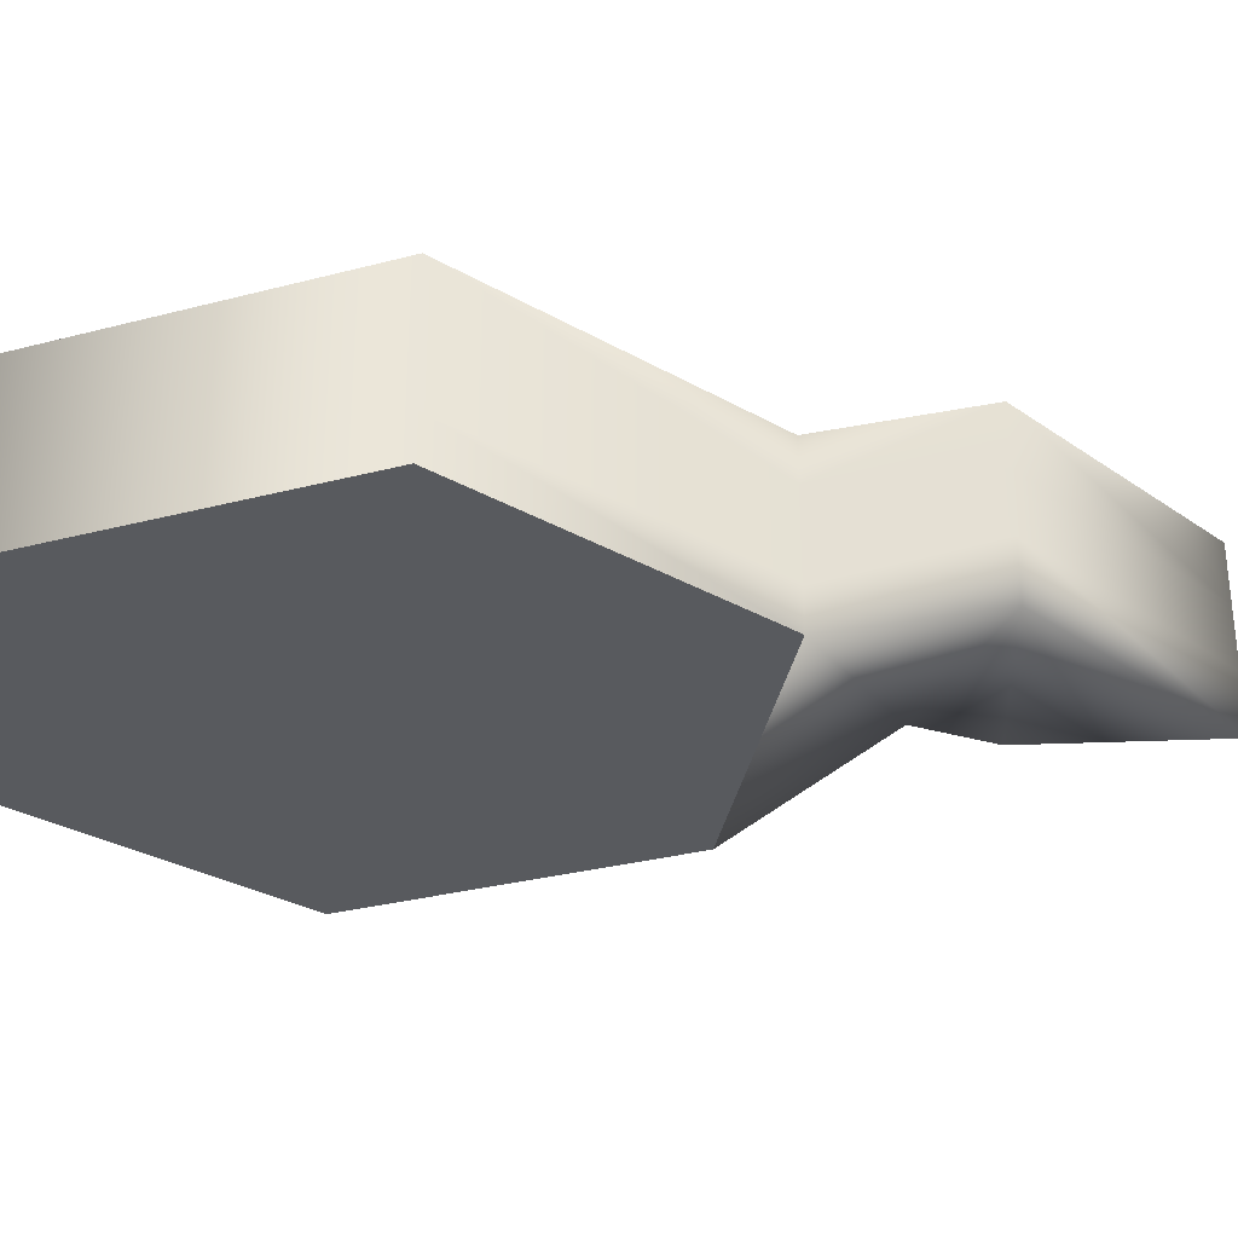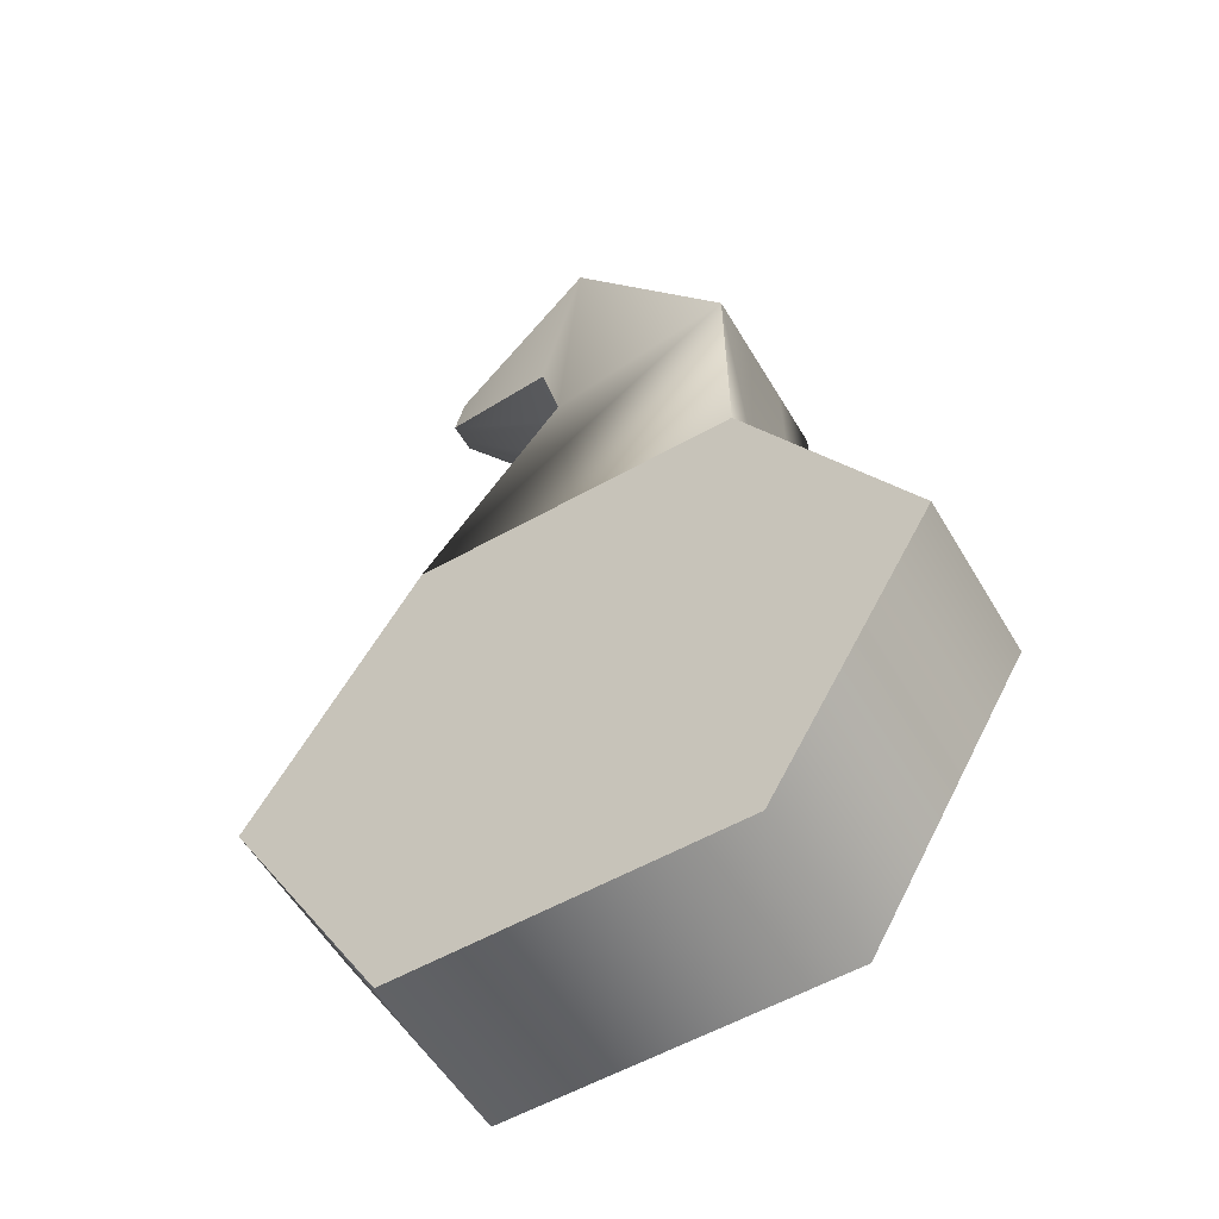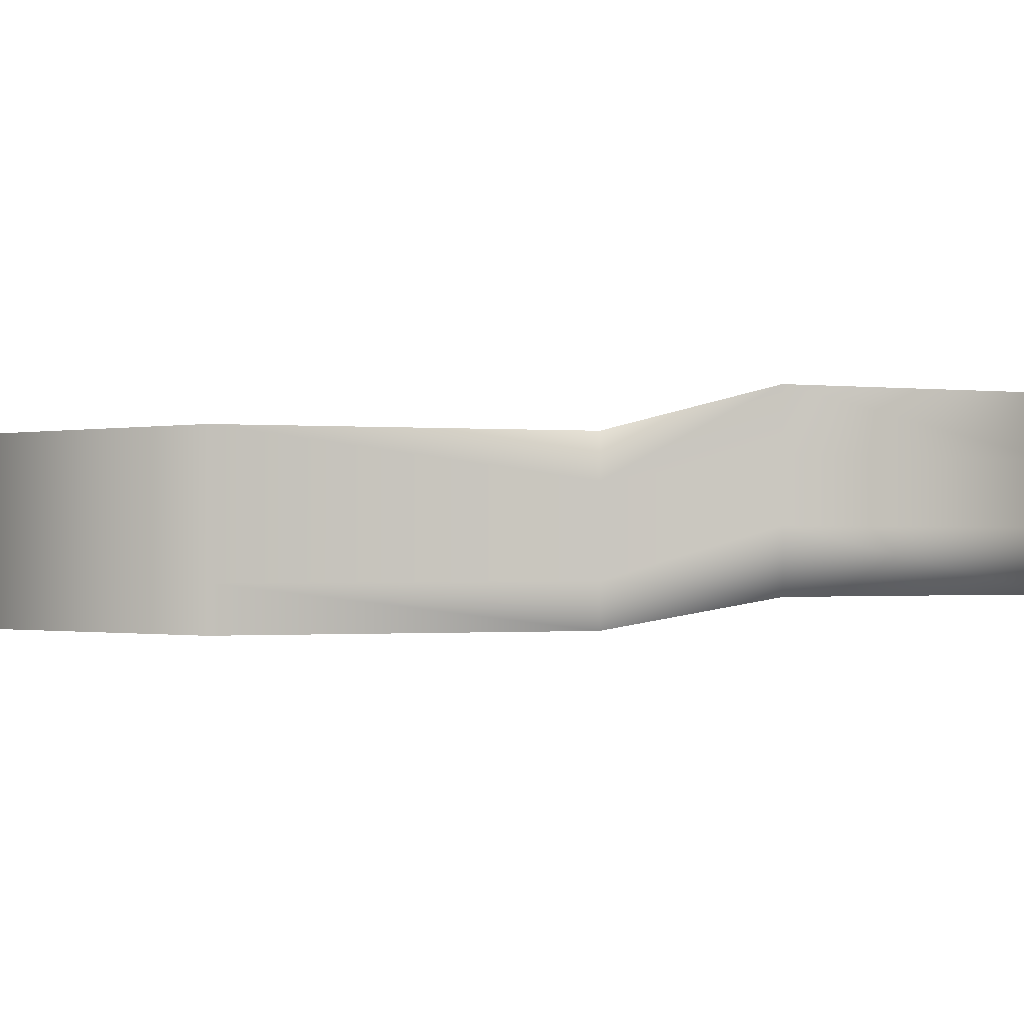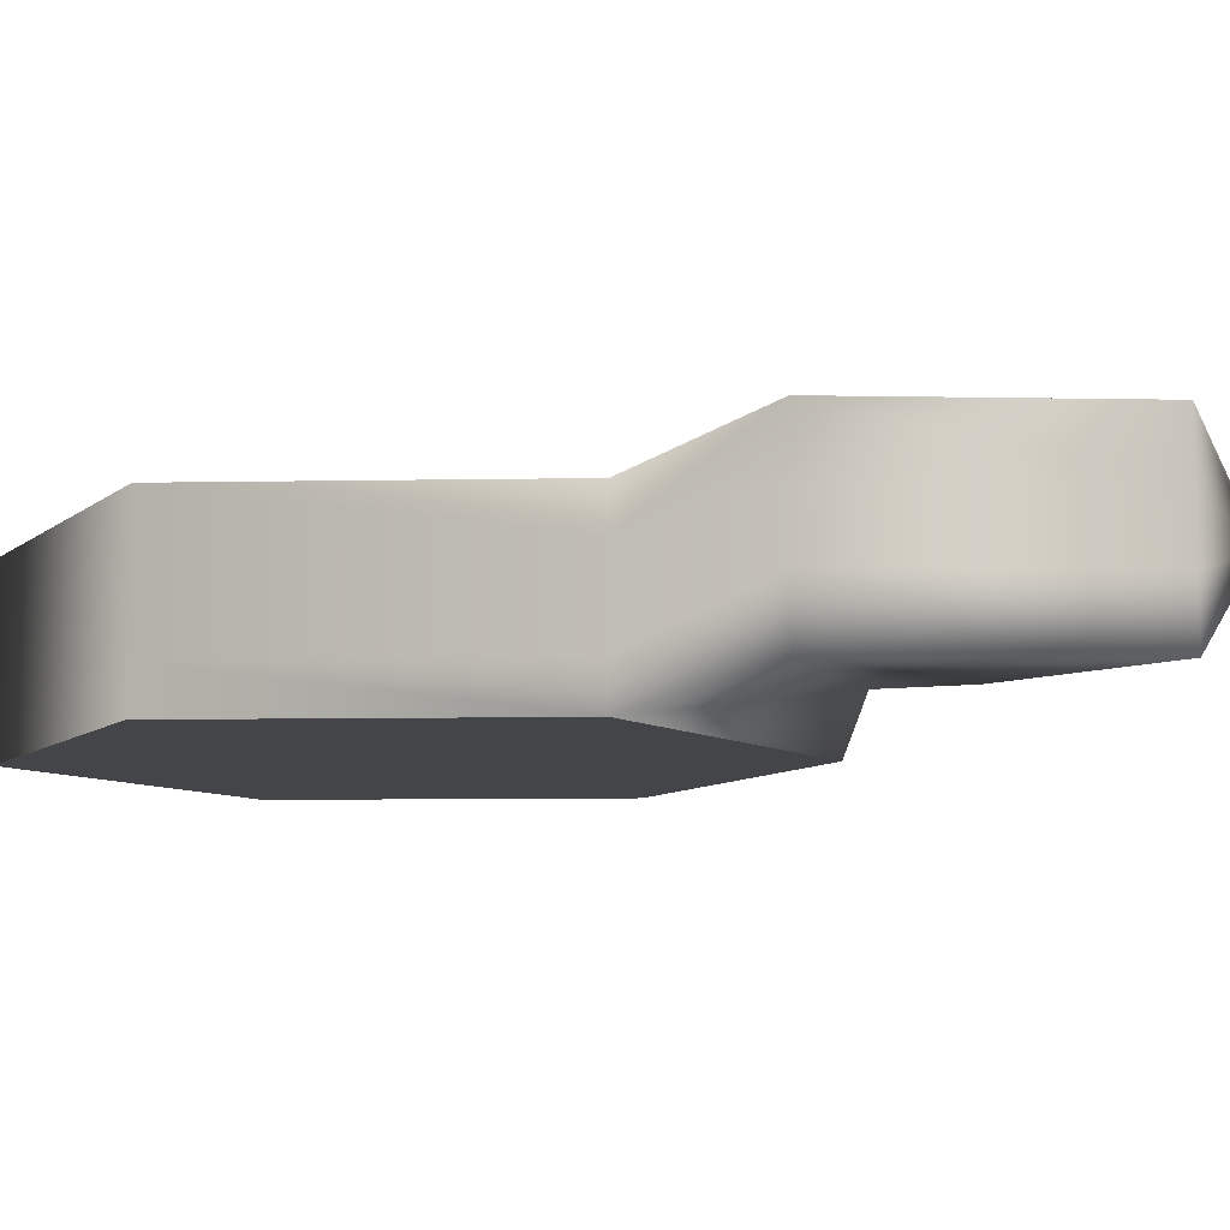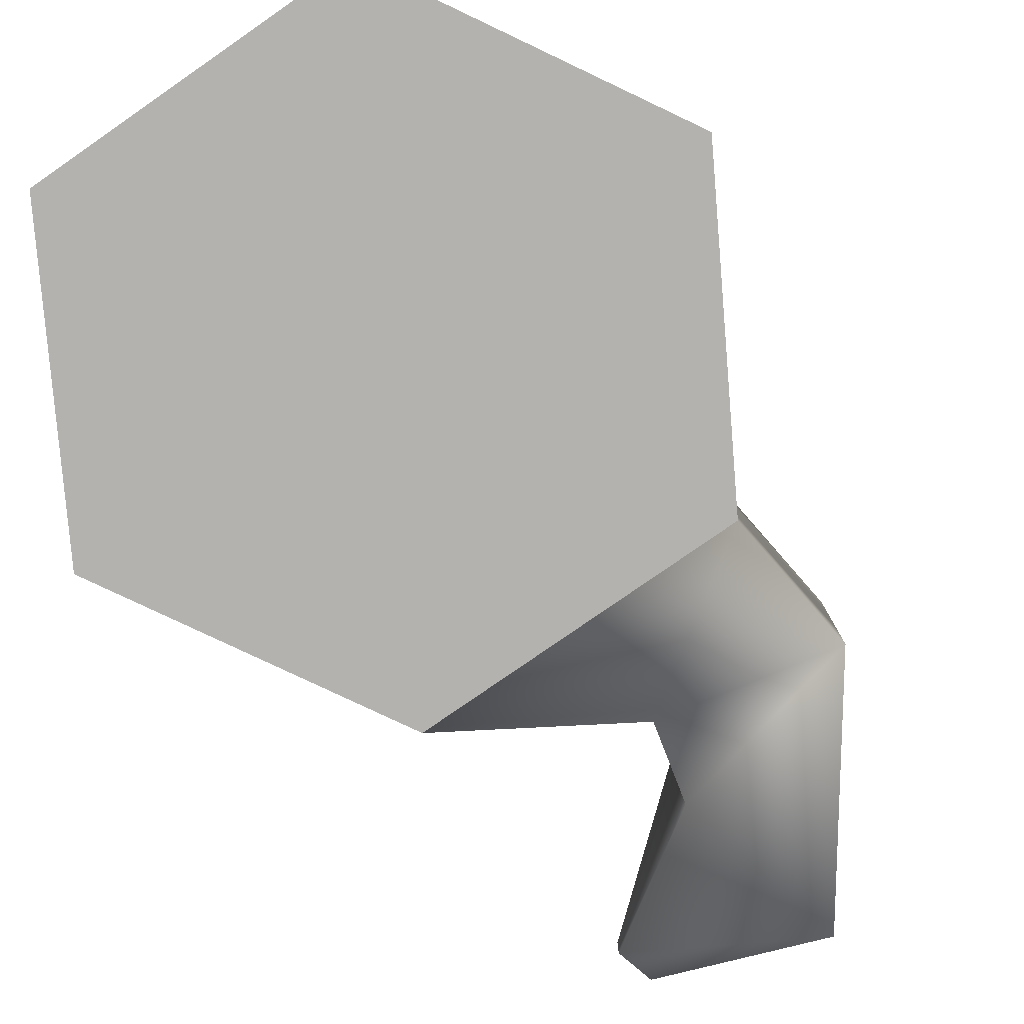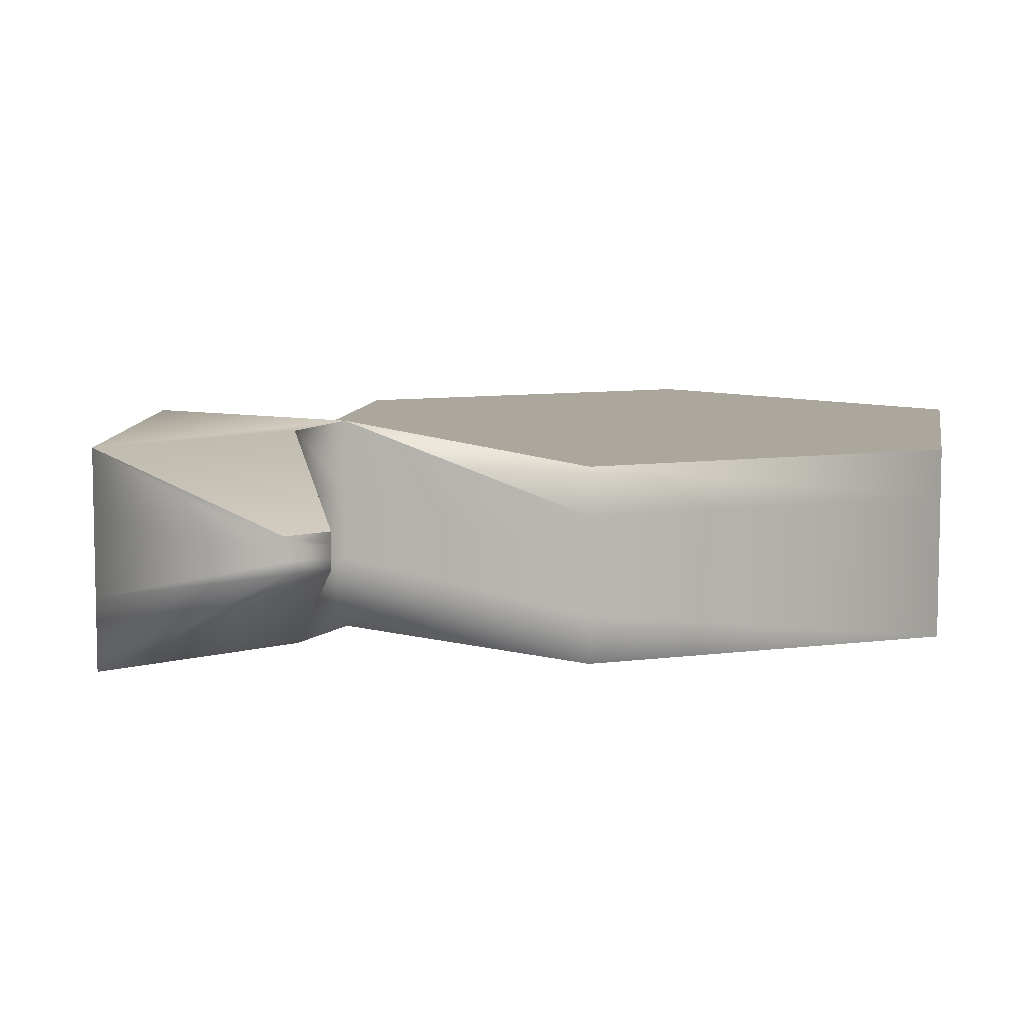
<metadata>
{"format":"obj","ext":"obj","renderer":"f3d","projection":"perspective","resolution":1024,"background":"white","views":[{"elev":-31.0,"azim":-99.4,"up":"+Y"},{"elev":-56.7,"azim":-149.6,"up":"+Z"},{"elev":-0.8,"azim":-80.4,"up":"+Y"},{"elev":-9.0,"azim":-57.2,"up":"+Y"},{"elev":-79.8,"azim":-145.3,"up":"+Y"},{"elev":8.4,"azim":39.2,"up":"+Y"}]}
</metadata>
<code>
g pb_Mesh52708
v -32 0 0
v -32 4 0
v -16 0 27.71
v -16 4 27.71
v 14.34 11.5 60.75
v 14.34 12.42 60.75
v 15.32 11.5 56.98
v 15.32 12.42 56.98
v 16 0 27.71
v 16 4 27.71
v 32 0 -2.798e-06
v 32 4 -2.798e-06
v 32 0 -2.798e-06
v 32 4 -2.798e-06
v 16 0 -27.71
v 16 4 -27.71
v 16 0 -27.71
v 16 4 -27.71
v -16 0 -27.71
v -16 4 -27.71
v -16 0 -27.71
v -16 4 -27.71
v -32 0 0
v -32 4 0
v -32 8 0
v -16 8 27.71
v 14.34 13.34 60.75
v 15.32 13.34 56.98
v 16 8 27.71
v 32 8 -2.798e-06
v 32 8 -2.798e-06
v 16 8 -27.71
v 16 8 -27.71
v -16 8 -27.71
v -16 8 -27.71
v -32 8 0
v -32 12 0
v -16 12 27.71
v 14.34 14.26 60.75
v 15.32 14.26 56.98
v 16 12 27.71
v 32 12 -2.798e-06
v 32 12 -2.798e-06
v 16 12 -27.71
v 16 12 -27.71
v -16 12 -27.71
v -16 12 -27.71
v -32 12 0
v -32 16 0
v -16 16 27.71
v 14.34 14.26 60.75
v 14.34 14.26 60.75
v 15.32 14.26 56.98
v 14.34 14.26 60.75
v 15.32 14.26 56.98
v 15.32 14.26 56.98
v 16 16 27.71
v 32 16 -2.798e-06
v 32 16 -2.798e-06
v 16 16 -27.71
v 16 16 -27.71
v -16 16 -27.71
v -16 16 -27.71
v -32 16 0
v -16 0 27.71
v 0 0 0
v -32 0 0
v 16 0 27.71
v 32 0 -2.798e-06
v 0 0 0
v 16 0 27.71
v 16 0 -27.71
v 32 0 -2.798e-06
v -16 0 -27.71
v -32 16 0
v 0 16 0
v -16 16 27.71
v 16 16 27.71
v 32 16 -2.798e-06
v 16 16 -27.71
v -16 16 -27.71
v -16 12 27.71
v -16 16 27.71
v -17.5 19.49 42.35
v -16 16 27.71
v -17.5 19.49 42.35
v -17.5 19.49 42.35
v 16 12 27.71
v 16 8 27.71
v -0.2763 19.49 38.68
v -0.2763 13.92 38.68
v -16 16 27.71
v 16 16 27.71
v -17.5 19.49 42.35
v -0.2763 19.49 38.68
v 16 16 27.71
v 16 12 27.71
v -0.2763 19.49 38.68
v 16 12 27.71
v -0.2763 19.49 38.68
v -0.2763 19.49 38.68
v -16 8 27.71
v -17.5 13.92 42.35
v -17.5 19.49 42.35
v 16 4 27.71
v -0.2763 8.351 38.68
v -16 4 27.71
v -16 8 27.71
v -17.5 8.351 42.35
v -17.5 13.92 42.35
v 16 0 27.71
v -0.2763 2.784 38.68
v -16 0 27.71
v -17.5 2.784 42.35
v 16 0 27.71
v -16 0 27.71
v -0.2763 2.784 38.68
v -17.5 2.784 42.35
v -17.5 2.784 42.35
v -17.5 8.351 42.35
v -2.369 2.784 63.5
v -2.369 8.351 63.5
v -0.2763 2.784 38.68
v -17.5 2.784 42.35
v 1.542 2.784 46.33
v -2.369 2.784 63.5
v -17.5 19.49 42.35
v -0.2763 19.49 38.68
v -2.369 19.49 63.5
v 1.542 19.49 46.33
v -0.2763 8.351 38.68
v -0.2763 2.784 38.68
v 1.542 8.351 46.33
v 1.542 2.784 46.33
v -17.5 13.92 42.35
v -2.369 13.92 63.5
v -0.2763 13.92 38.68
v 1.542 13.92 46.33
v -17.5 19.49 42.35
v -2.369 19.49 63.5
v -0.2763 19.49 38.68
v 1.542 19.49 46.33
v -17.5 19.49 42.35
v -17.5 19.49 42.35
v -2.369 19.49 63.5
v -17.5 19.49 42.35
v -2.369 19.49 63.5
v -2.369 19.49 63.5
v -0.2763 19.49 38.68
v -0.2763 19.49 38.68
v 1.542 19.49 46.33
v -0.2763 19.49 38.68
v 1.542 19.49 46.33
v 1.542 19.49 46.33
v -2.369 2.784 63.5
v -2.369 8.351 63.5
v 14.34 11.5 60.75
v 14.34 12.42 60.75
v 1.542 2.784 46.33
v -2.369 2.784 63.5
v 15.32 11.5 56.98
v 14.34 11.5 60.75
v -2.369 19.49 63.5
v 1.542 19.49 46.33
v 14.34 14.26 60.75
v 15.32 14.26 56.98
v 1.542 8.351 46.33
v 1.542 2.784 46.33
v 15.32 12.42 56.98
v 15.32 11.5 56.98
v -2.369 13.92 63.5
v 14.34 13.34 60.75
v 1.542 13.92 46.33
v 1.542 8.351 46.33
v 15.32 13.34 56.98
v 15.32 12.42 56.98
v -2.369 19.49 63.5
v 14.34 13.34 60.75
v 14.34 14.26 60.75
v 1.542 19.49 46.33
v 1.542 13.92 46.33
v 15.32 14.26 56.98
v 15.32 13.34 56.98
v -2.369 19.49 63.5
v -2.369 19.49 63.5
v 14.34 14.26 60.75
v -2.369 19.49 63.5
v 14.34 14.26 60.75
v 14.34 14.26 60.75
v 1.542 19.49 46.33
v 1.542 19.49 46.33
v 15.32 14.26 56.98
v 1.542 19.49 46.33
v 15.32 14.26 56.98
v 15.32 14.26 56.98
g pb_Mesh52708_0
f 3 2 1
f 3 4 2
f 7 6 5
f 7 8 6
f 11 10 9
f 11 12 10
f 15 14 13
f 15 16 14
f 19 18 17
f 19 20 18
f 23 22 21
f 23 24 22
f 4 25 2
f 4 26 25
f 8 27 6
f 8 28 27
f 12 29 10
f 12 30 29
f 16 31 14
f 16 32 31
f 20 33 18
f 20 34 33
f 24 35 22
f 24 36 35
f 26 37 25
f 26 38 37
f 28 39 27
f 28 40 39
f 30 41 29
f 30 42 41
f 32 43 31
f 32 44 43
f 34 45 33
f 34 46 45
f 36 47 35
f 36 48 47
f 38 49 37
f 38 50 49
f 53 52 51
f 56 55 54
f 42 57 41
f 42 58 57
f 44 59 43
f 44 60 59
f 46 61 45
f 46 62 61
f 48 63 47
f 48 64 63
f 67 66 65
f 65 66 68
f 71 70 69
f 73 66 72
f 72 66 74
f 74 66 67
f 77 76 75
f 78 76 77
f 79 76 78
f 80 76 79
f 81 76 80
f 75 76 81
f 84 83 82
f 87 86 85
f 90 89 88
f 90 91 89
f 94 93 92
f 94 95 93
f 98 97 96
f 101 100 99
f 103 82 102
f 103 104 82
f 91 105 89
f 91 106 105
f 109 108 107
f 109 110 108
f 106 111 105
f 106 112 111
f 114 107 113
f 114 109 107
f 117 116 115
f 117 118 116
f 121 120 119
f 121 122 120
f 125 124 123
f 125 126 124
f 129 128 127
f 129 130 128
f 133 132 131
f 133 134 132
f 122 135 120
f 122 136 135
f 138 131 137
f 138 133 131
f 136 139 135
f 136 140 139
f 142 137 141
f 142 138 137
f 145 144 143
f 148 147 146
f 151 150 149
f 154 153 152
f 157 156 155
f 157 158 156
f 161 160 159
f 161 162 160
f 165 164 163
f 165 166 164
f 169 168 167
f 169 170 168
f 158 171 156
f 158 172 171
f 175 174 173
f 175 176 174
f 178 177 171
f 178 179 177
f 182 181 180
f 182 183 181
f 186 185 184
f 189 188 187
f 192 191 190
f 195 194 193

</code>
